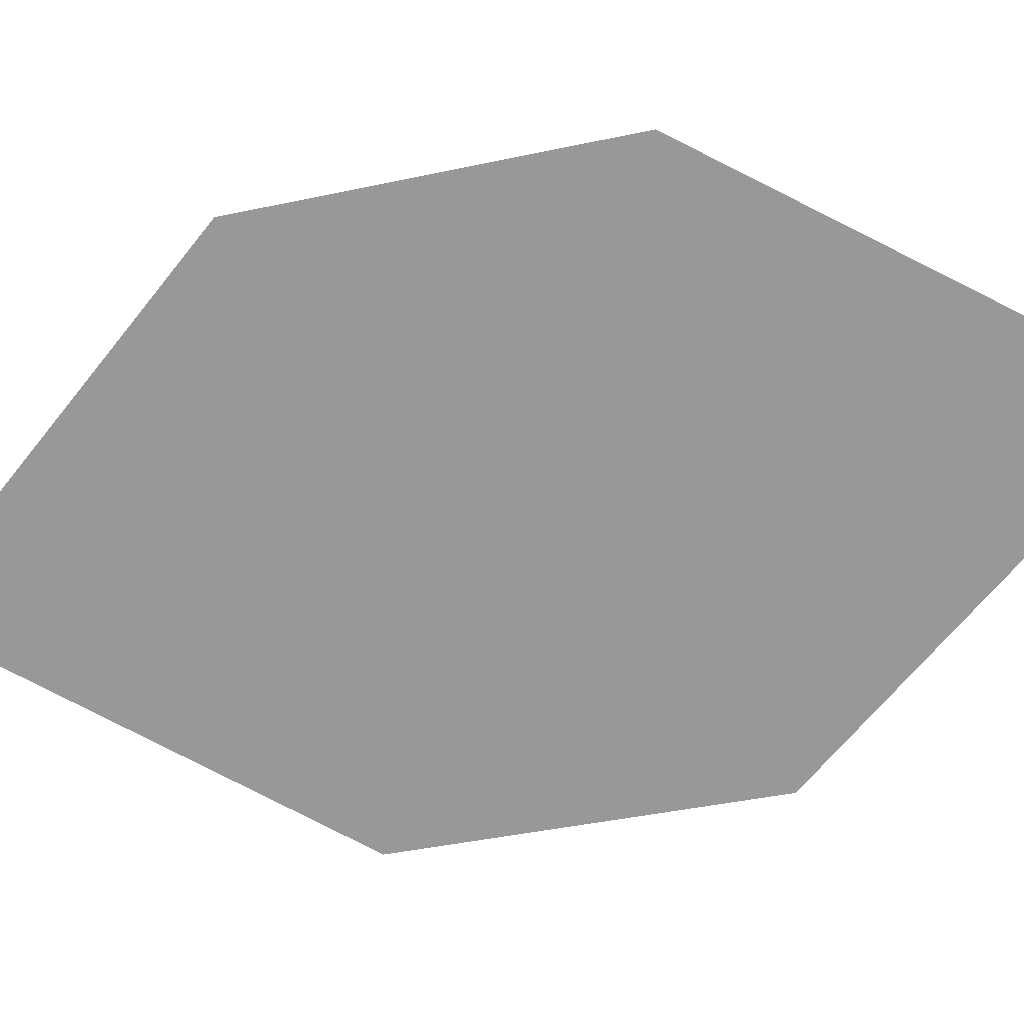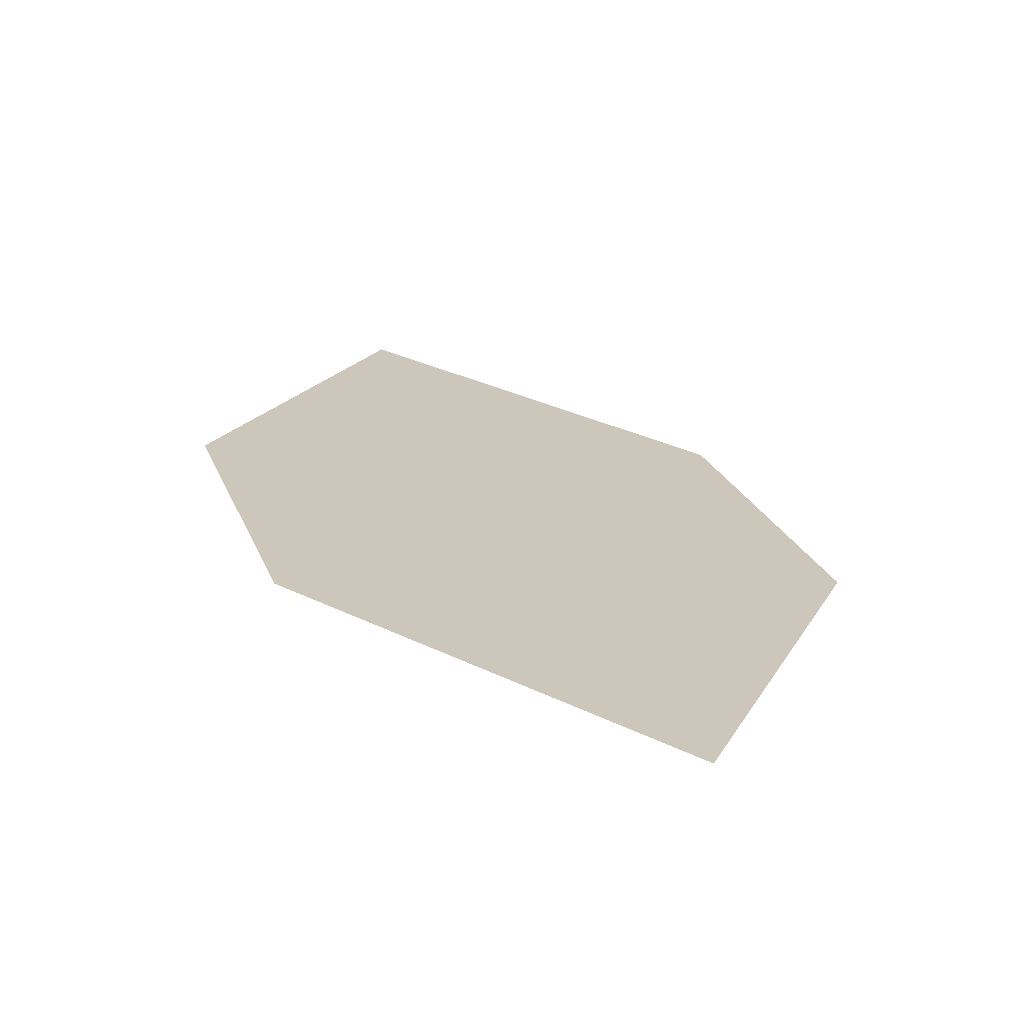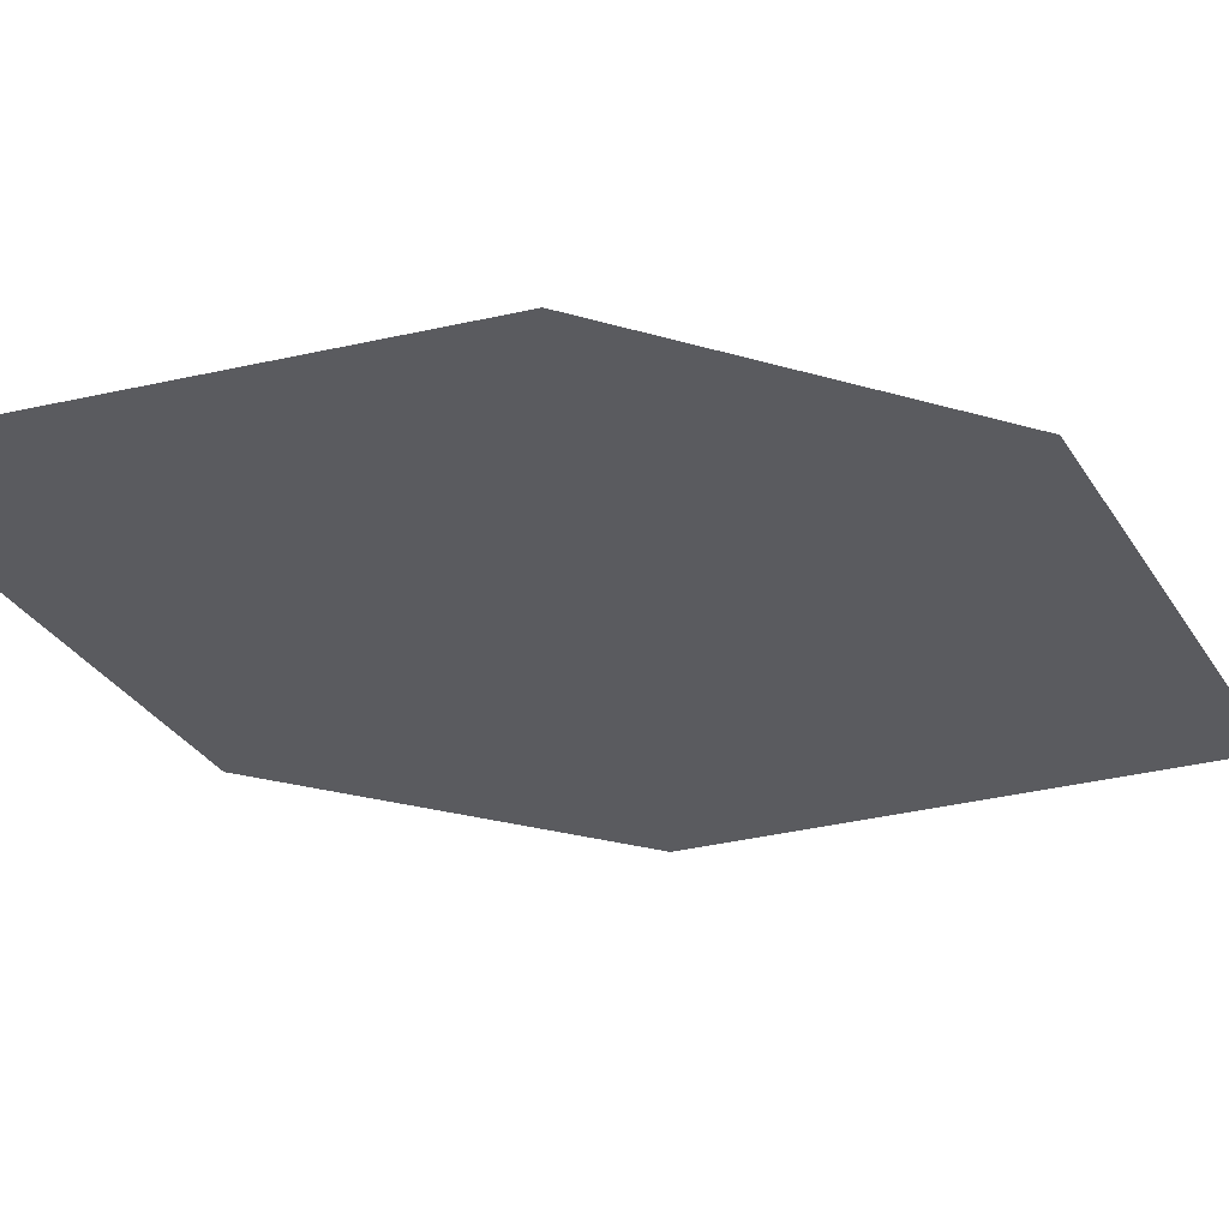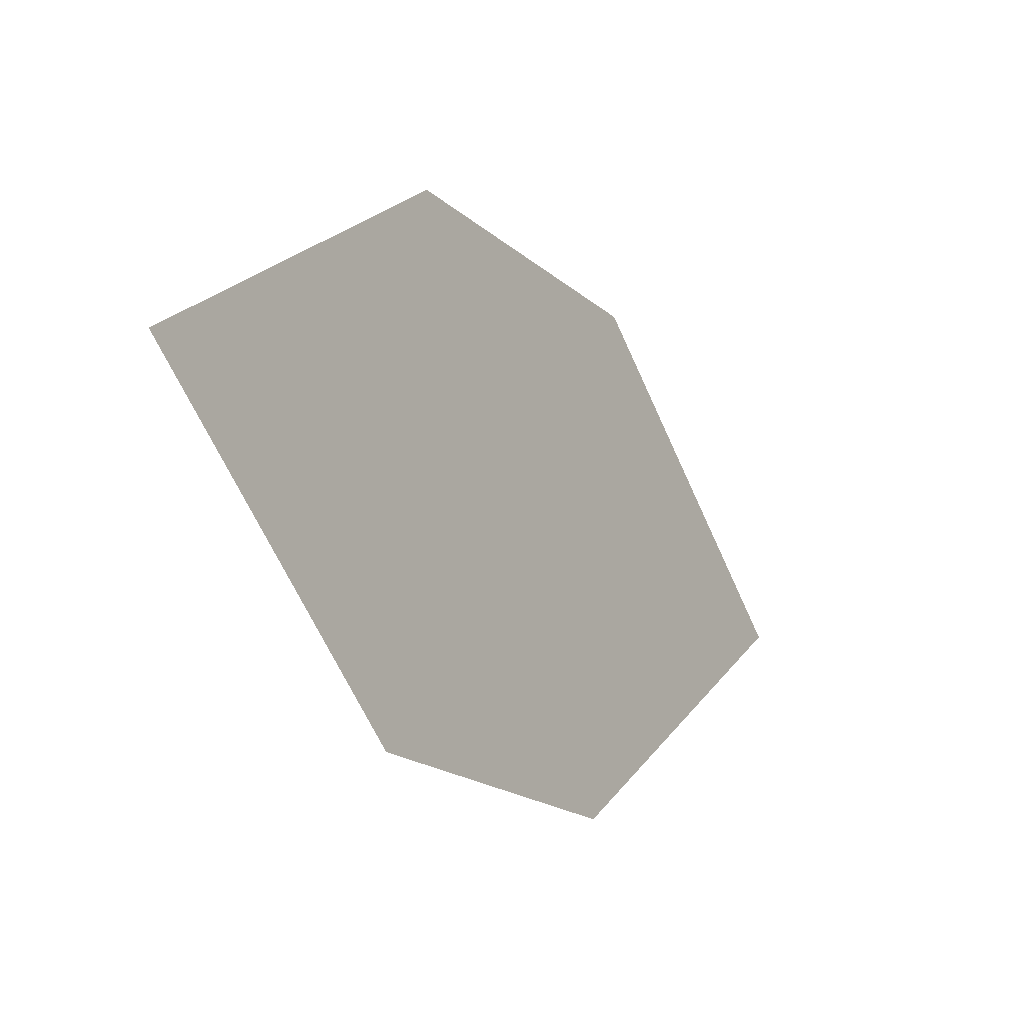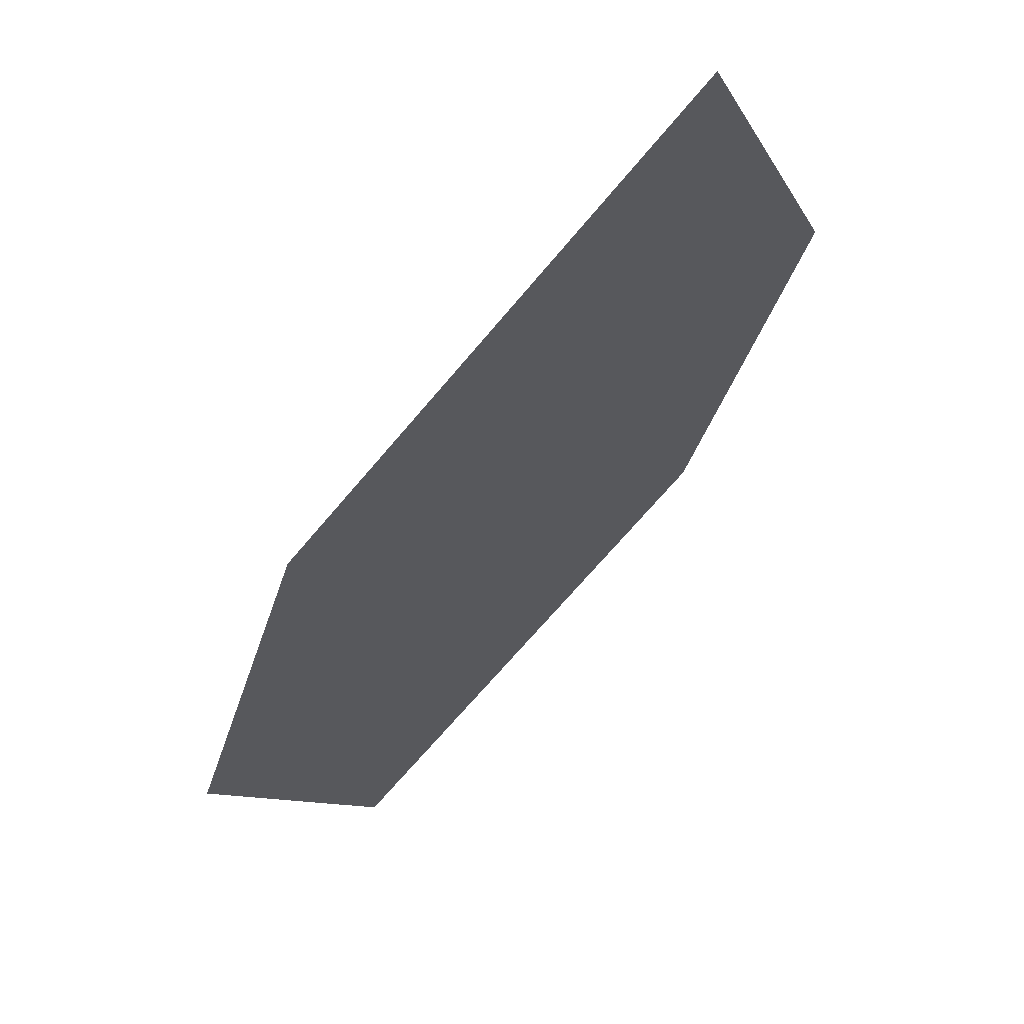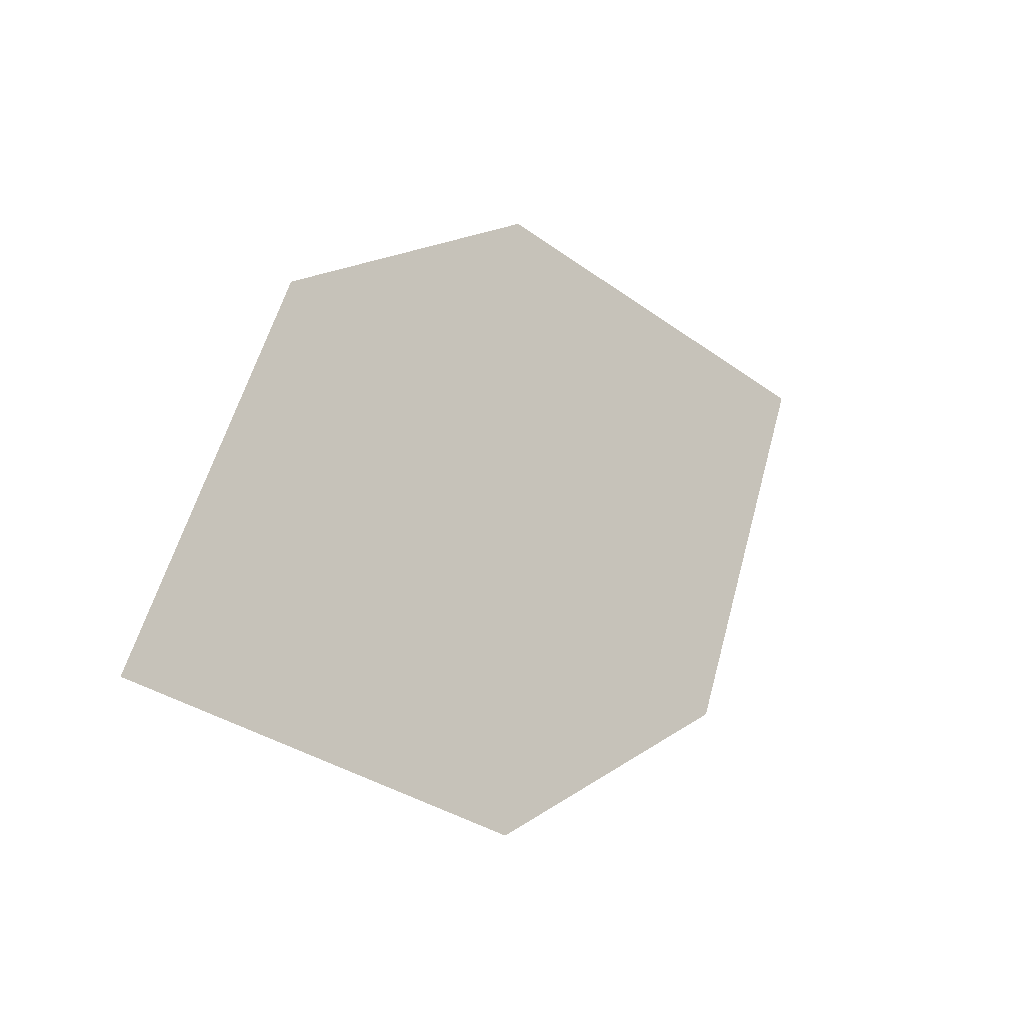
<metadata>
{"format":"obj","ext":"obj","renderer":"f3d","projection":"perspective","resolution":1024,"background":"white","views":[{"elev":69.3,"azim":-130.5,"up":"+Y"},{"elev":79.5,"azim":-142.7,"up":"+Z"},{"elev":7.7,"azim":33.6,"up":"+Y"},{"elev":53.1,"azim":-46.4,"up":"+Z"},{"elev":-19.3,"azim":-50.1,"up":"+Y"},{"elev":-68.0,"azim":152.7,"up":"+Z"}]}
</metadata>
<code>
o leaves.193
v 0.1486 0.2743 1.656
v 0.1982 0.2852 1.633
v 0.148 0.2425 1.61
v 0.2222 0.243 1.552
v 0.2227 0.2747 1.598
v 0.1726 0.2321 1.575
f 1 4 5 2
f 1 3 6 4

</code>
